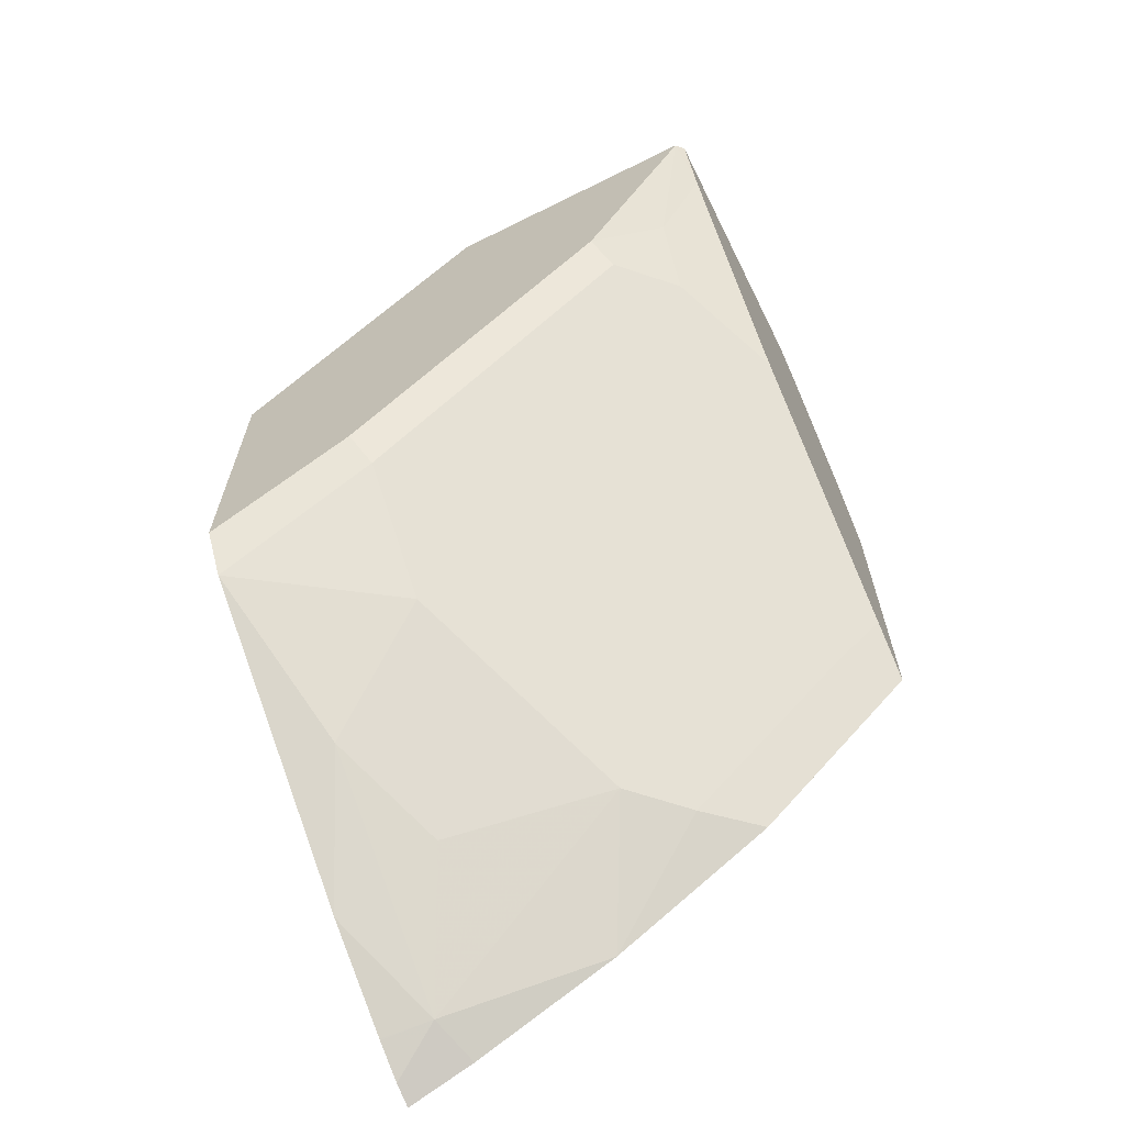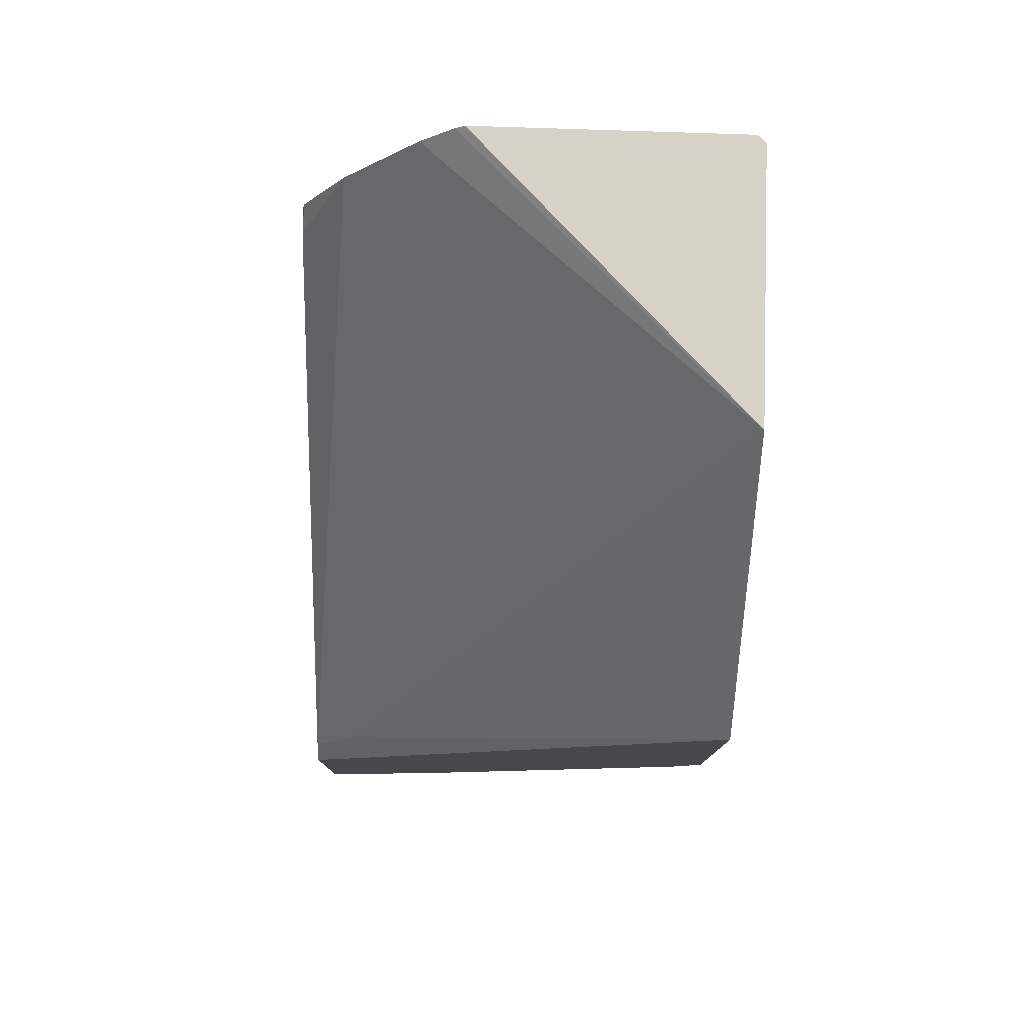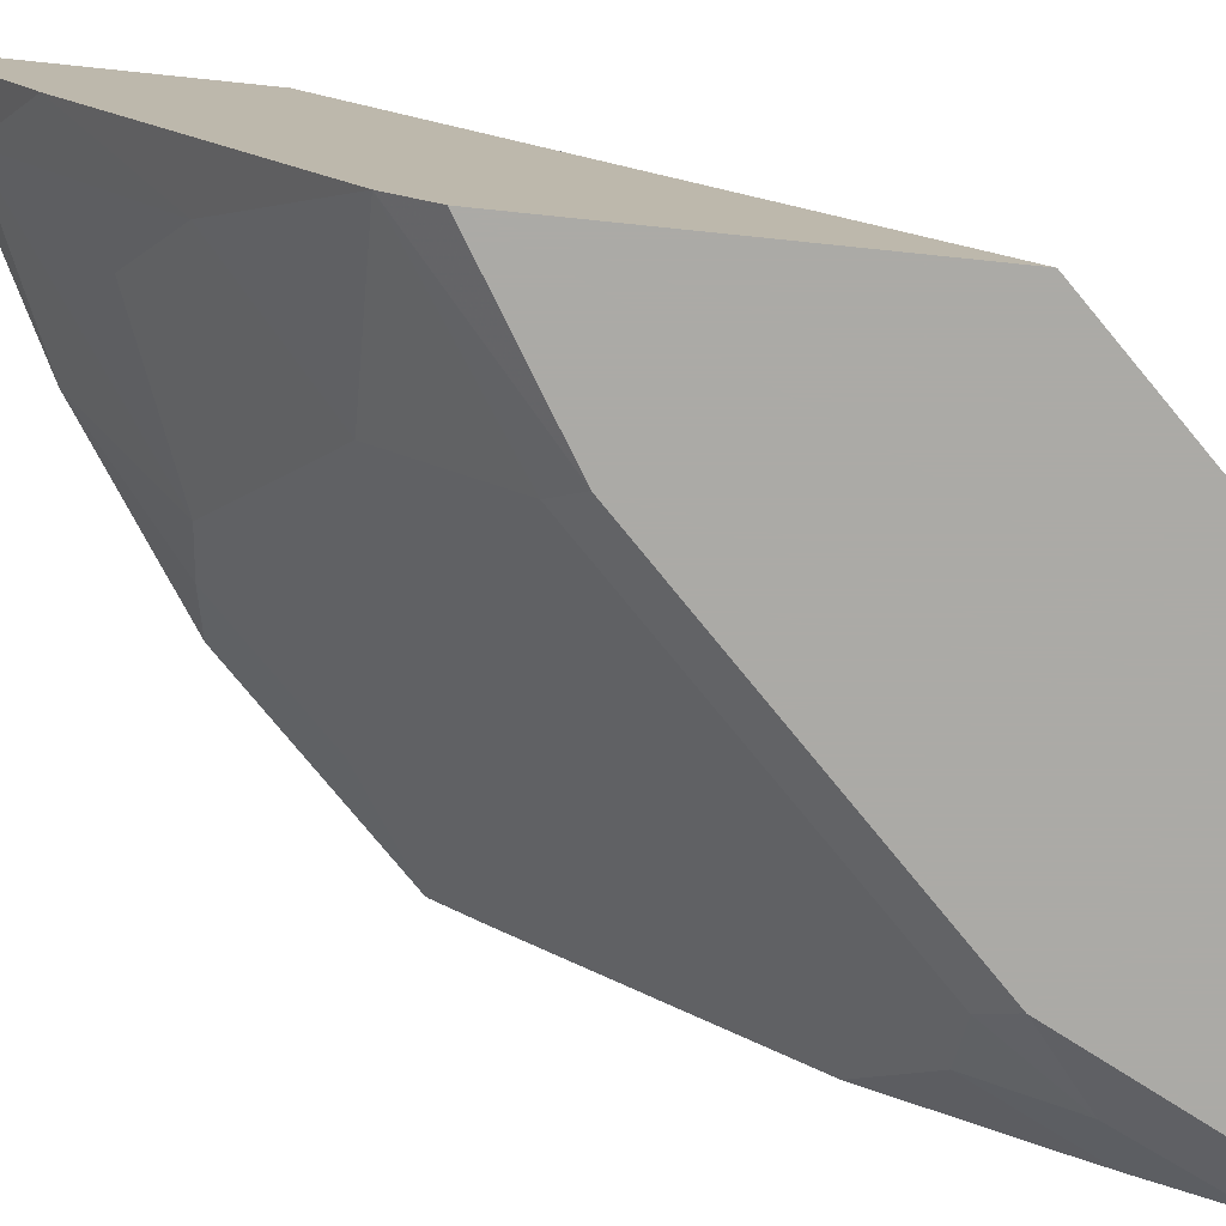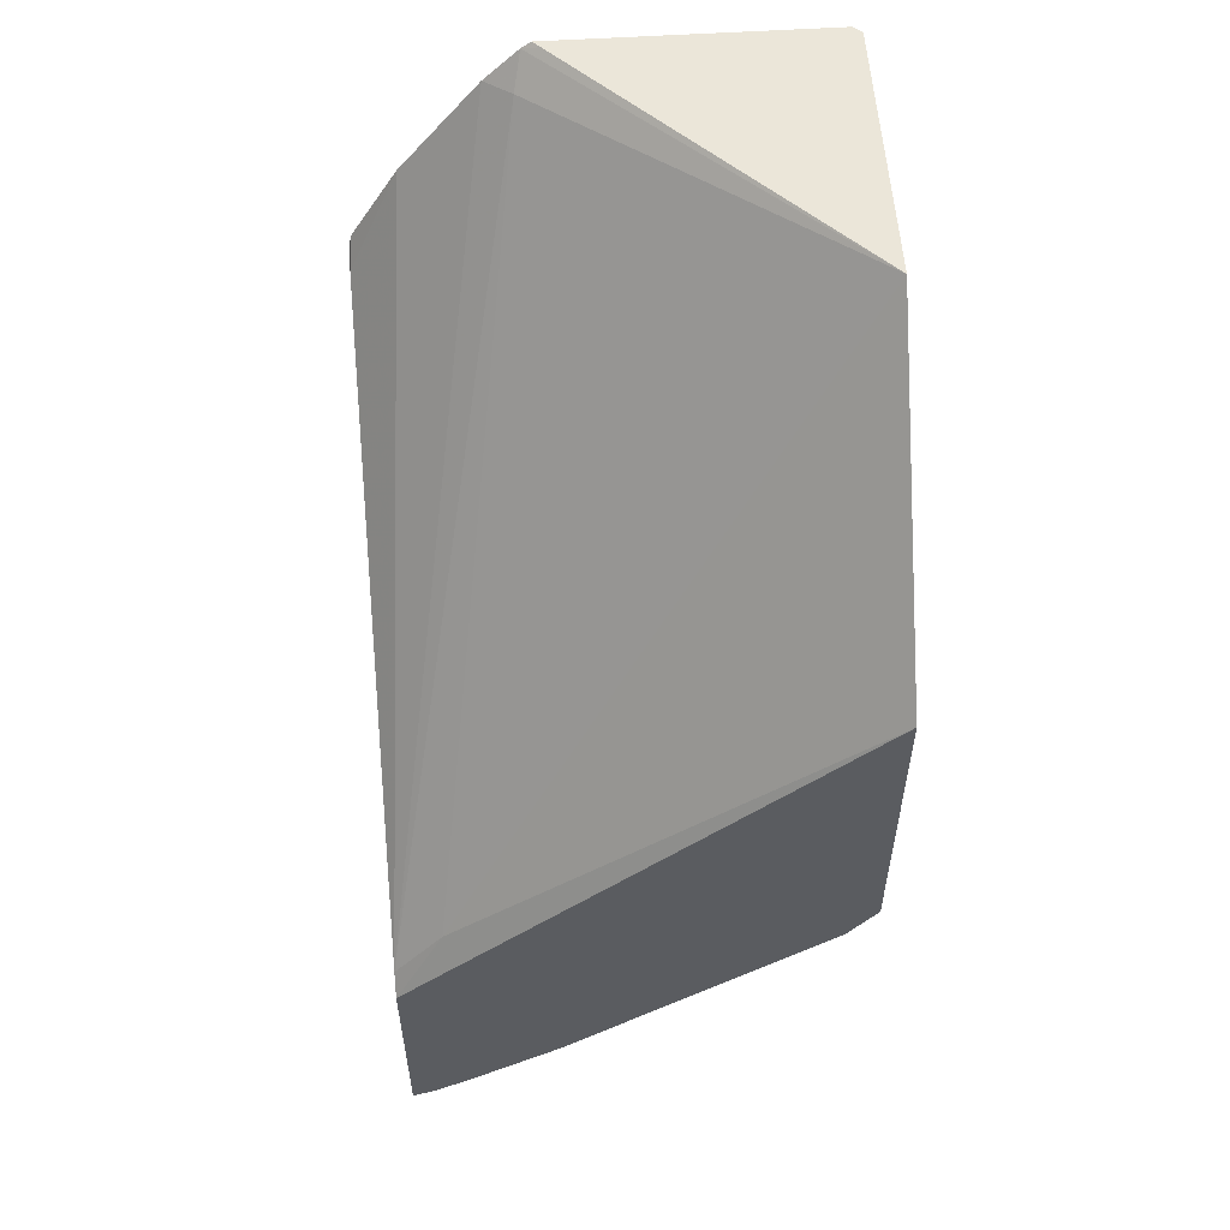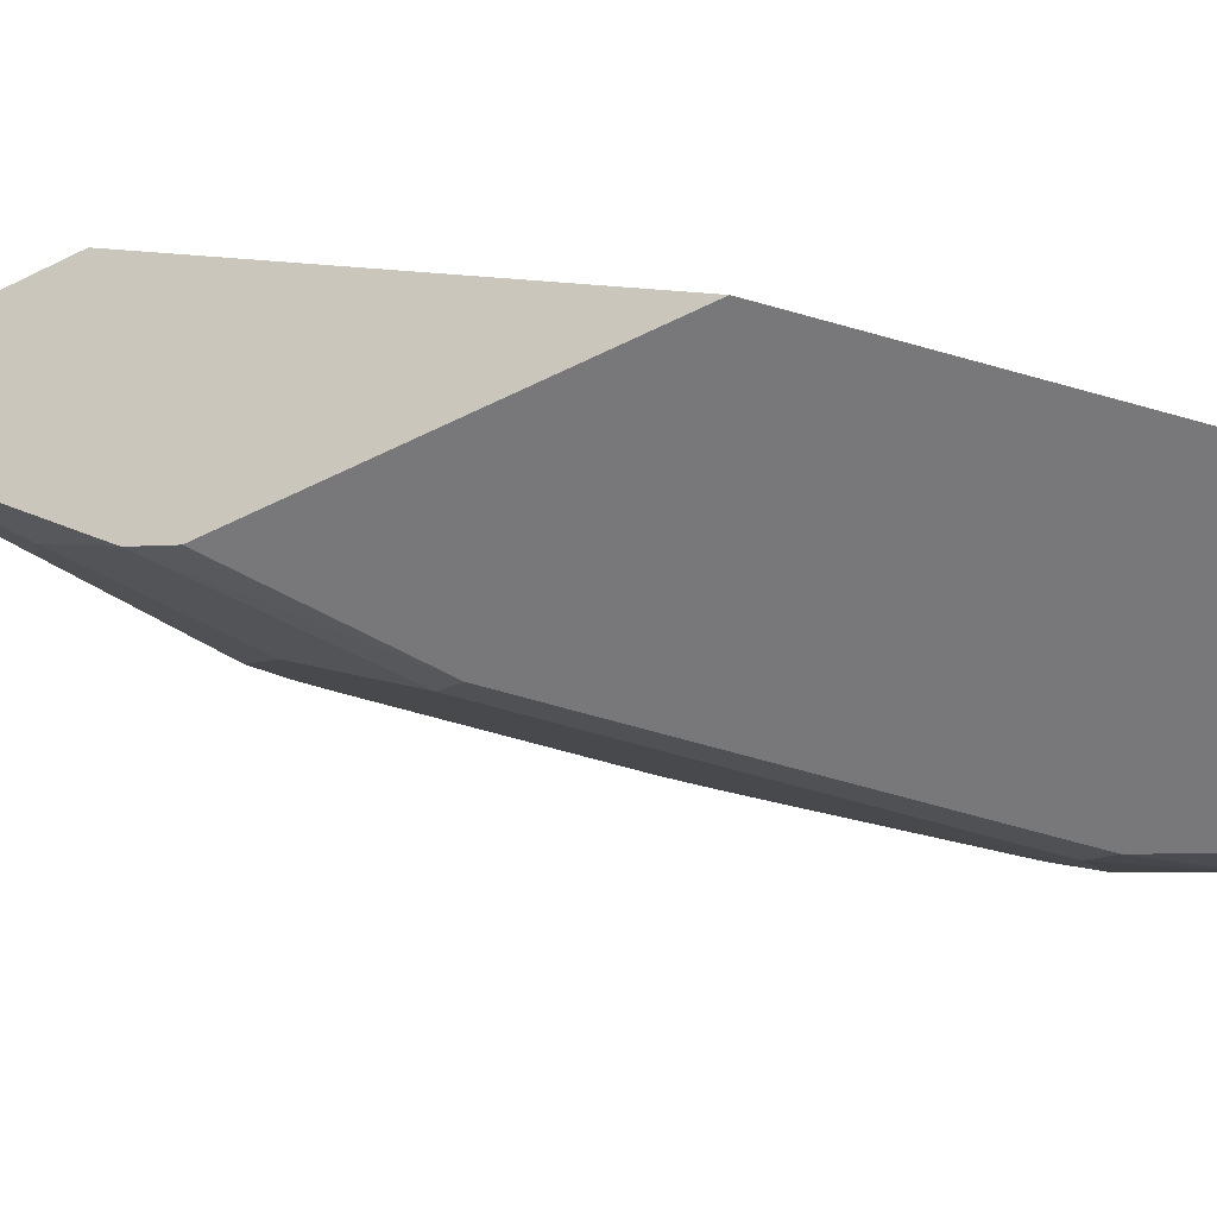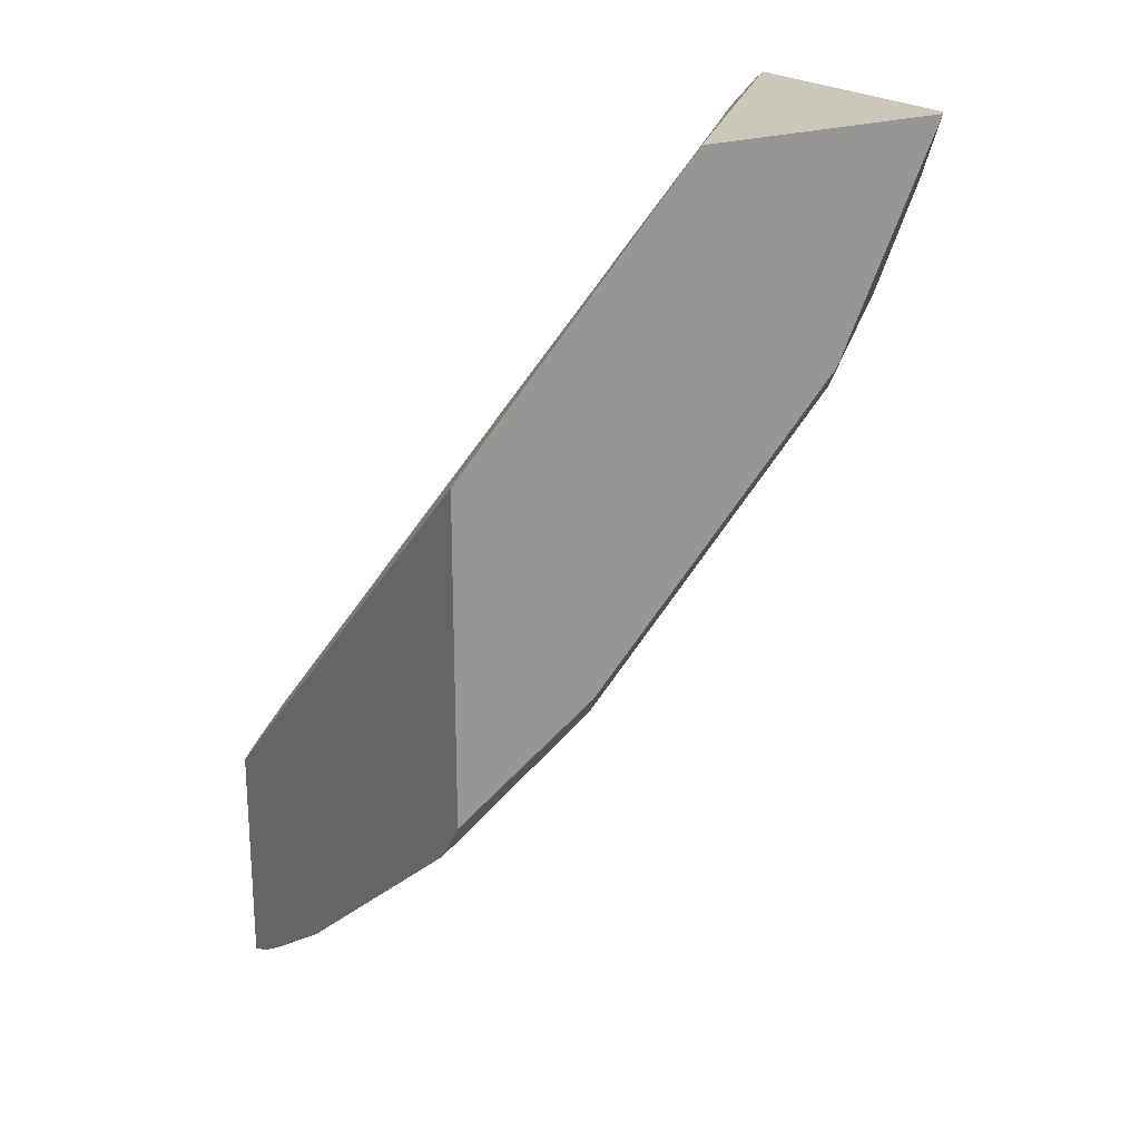
<metadata>
{"format":"obj","ext":"obj","renderer":"f3d","projection":"perspective","resolution":1024,"background":"white","views":[{"elev":-65.6,"azim":26.5,"up":"+Z"},{"elev":78.4,"azim":-88.1,"up":"+Z"},{"elev":-75.9,"azim":-95.9,"up":"+Y"},{"elev":55.7,"azim":-93.8,"up":"+Z"},{"elev":-57.5,"azim":-62.6,"up":"+Y"},{"elev":21.7,"azim":-33.1,"up":"+Z"}]}
</metadata>
<code>
v 0.4092 -0.3669 -0.2267
v 0.4068 -0.3692 -0.2267
v 0.4092 -0.4552 -0.2267
v 0.4092 -0.3636 -0.229
v 0.3175 -0.458 -0.2267
v 0.4067 -0.458 -0.2267
v 0.4092 -0.4468 -0.2483
v 0.4092 -0.3524 -0.2403
v 0.4008 -0.3612 -0.2378
v 0.2422 -0.3259 -0.4316
v 0.2346 -0.458 -0.3119
v 0.3701 -0.458 -0.2994
v 0.3935 -0.4463 -0.2819
v 0.4092 -0.4444 -0.2523
v 0.4092 -0.3263 -0.2734
v 0.2404 -0.3098 -0.45
v 0.2346 -0.3098 -0.4567
v 0.2346 -0.458 -0.4173
v 0.37 -0.458 -0.2996
v 0.4008 -0.4316 -0.2907
v 0.4092 -0.4317 -0.2734
v 0.4092 -0.4325 -0.2723
v 0.3744 -0.4492 -0.3083
v 0.392 -0.4316 -0.3083
v 0.4092 -0.3107 -0.2995
v 0.4015 -0.3098 -0.3068
v 0.2346 -0.3098 -0.5327
v 0.2346 -0.4485 -0.4308
v 0.2819 -0.458 -0.3877
v 0.3172 -0.458 -0.3525
v 0.4092 -0.4249 -0.284
v 0.3215 -0.4492 -0.3612
v 0.392 -0.3612 -0.3788
v 0.4092 -0.3956 -0.3268
v 0.4092 -0.3972 -0.3251
v 0.4092 -0.3603 -0.362
v 0.4092 -0.3098 -0.3041
v 0.2562 -0.3098 -0.5241
v 0.2511 -0.3259 -0.5197
v 0.2346 -0.3143 -0.5309
v 0.2346 -0.3602 -0.5016
v 0.2511 -0.3964 -0.4669
v 0.2863 -0.414 -0.4316
v 0.2863 -0.4492 -0.3964
v 0.2995 -0.458 -0.3701
v 0.3039 -0.4492 -0.3788
v 0.3215 -0.3612 -0.4492
v 0.3215 -0.3436 -0.4669
v 0.3744 -0.3259 -0.4316
v 0.392 -0.3259 -0.414
v 0.4092 -0.3444 -0.378
v 0.4092 -0.3098 -0.4118
v 0.3032 -0.3098 -0.5006
v 0.2346 -0.3289 -0.5227
v 0.2346 -0.3285 -0.523
v 0.2346 -0.3171 -0.5298
v 0.2687 -0.3612 -0.4845
v 0.3391 -0.3259 -0.4669
v 0.4089 -0.3098 -0.4125
v 0.4092 -0.3251 -0.3972
v 0.4092 -0.3268 -0.3956
v 0.356 -0.3098 -0.4653
f 25 37 26
f 27 38 39
f 27 39 40
f 28 41 42
f 28 42 43
f 29 46 45
f 28 44 29
f 30 46 32
f 29 44 46
f 30 45 46
f 24 36 34
f 28 43 44
f 24 33 36
f 16 53 38
f 24 34 35
f 23 33 24
f 23 32 33
f 23 30 32
f 20 24 31
f 20 31 21
f 19 30 23
f 18 28 29
f 16 27 17
f 16 38 27
f 16 62 53
f 32 46 47
f 16 59 62
f 24 35 31
f 32 47 33
f 50 60 61
f 33 48 49
f 16 52 59
f 53 62 58
f 52 60 59
f 50 61 51
f 50 59 60
f 49 59 50
f 49 62 59
f 49 58 62
f 48 58 49
f 48 53 58
f 43 46 44
f 43 47 46
f 43 48 47
f 43 57 48
f 42 57 43
f 39 42 41
f 39 57 42
f 39 48 57
f 39 53 48
f 39 56 40
f 39 55 56
f 39 54 55
f 39 41 54
f 38 53 39
f 33 51 36
f 33 50 51
f 33 49 50
f 33 47 48
f 16 37 52
f 5 45 30
f 15 26 16
f 5 10 11
f 5 9 10
f 4 9 5
f 4 8 9
f 3 6 7
f 2 4 5
f 1 4 2
f 1 8 4
f 1 15 8
f 1 25 15
f 1 37 25
f 1 52 37
f 1 60 52
f 1 61 60
f 1 51 61
f 1 36 51
f 1 34 36
f 1 35 34
f 1 31 35
f 1 21 31
f 1 22 21
f 1 14 22
f 16 26 37
f 1 3 7
f 1 6 3
f 1 5 6
f 1 2 5
f 5 11 18
f 5 18 29
f 1 7 14
f 13 23 24
f 15 25 26
f 13 24 20
f 13 19 23
f 13 22 14
f 13 21 22
f 13 20 21
f 12 19 13
f 11 41 28
f 11 54 41
f 11 55 54
f 11 56 55
f 11 40 56
f 11 28 18
f 11 17 27
f 5 30 19
f 11 27 40
f 5 12 6
f 6 12 13
f 6 13 7
f 7 13 14
f 5 19 12
f 5 29 45
f 8 16 9
f 9 16 10
f 10 16 17
f 10 17 11
f 8 15 16

</code>
